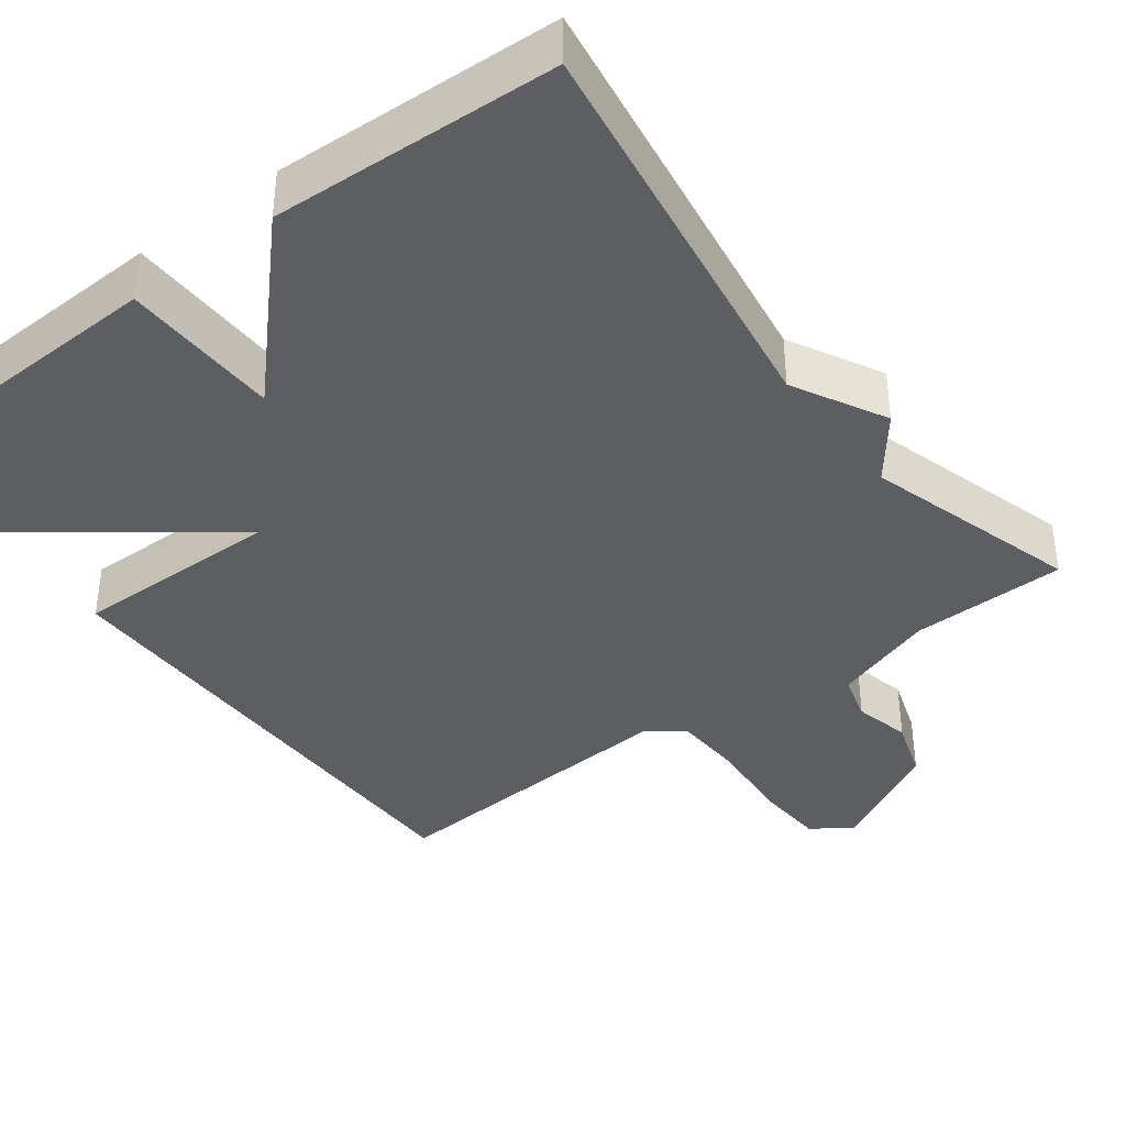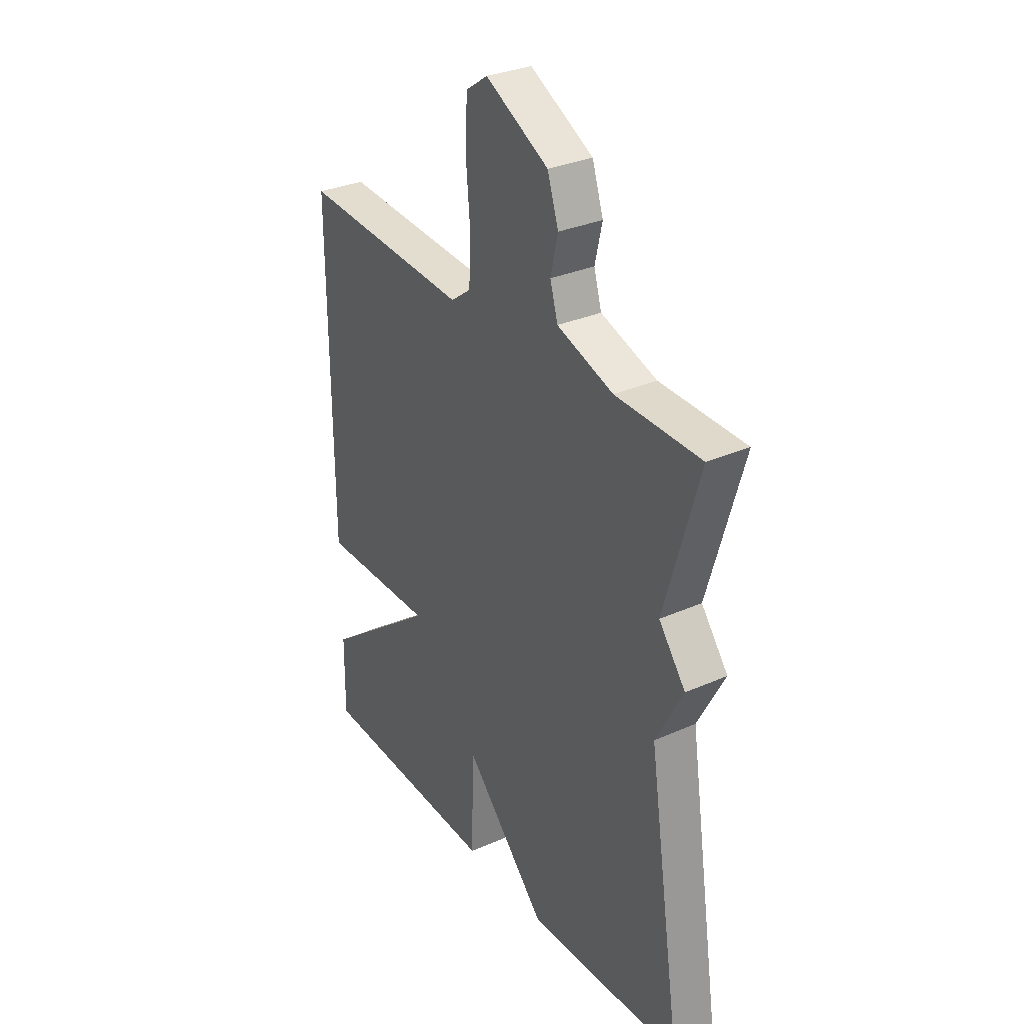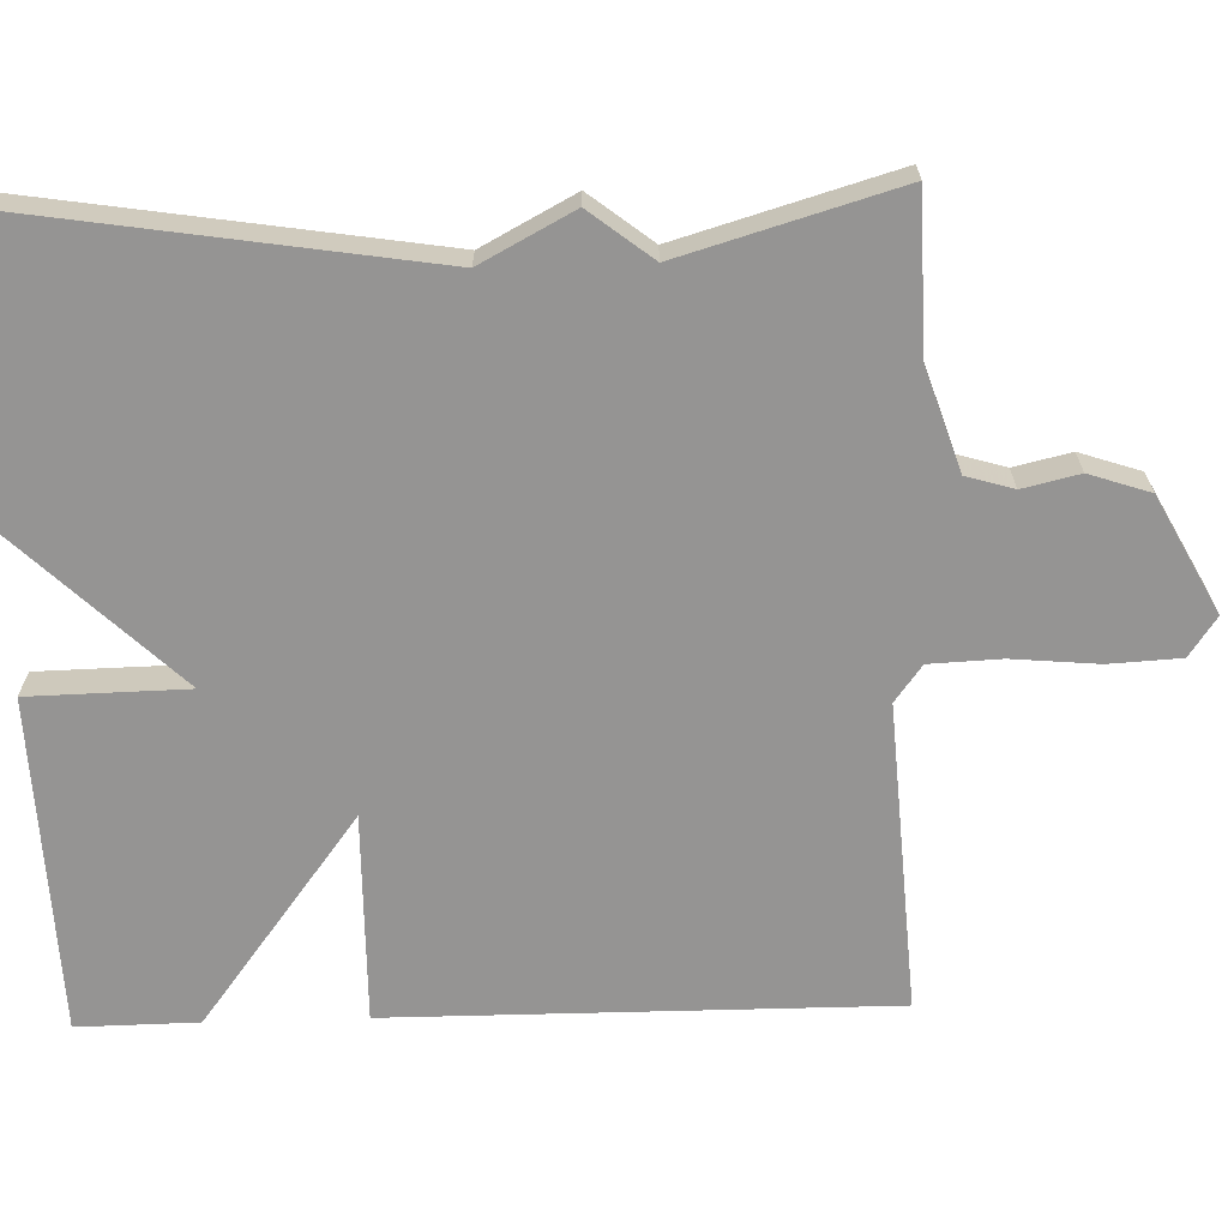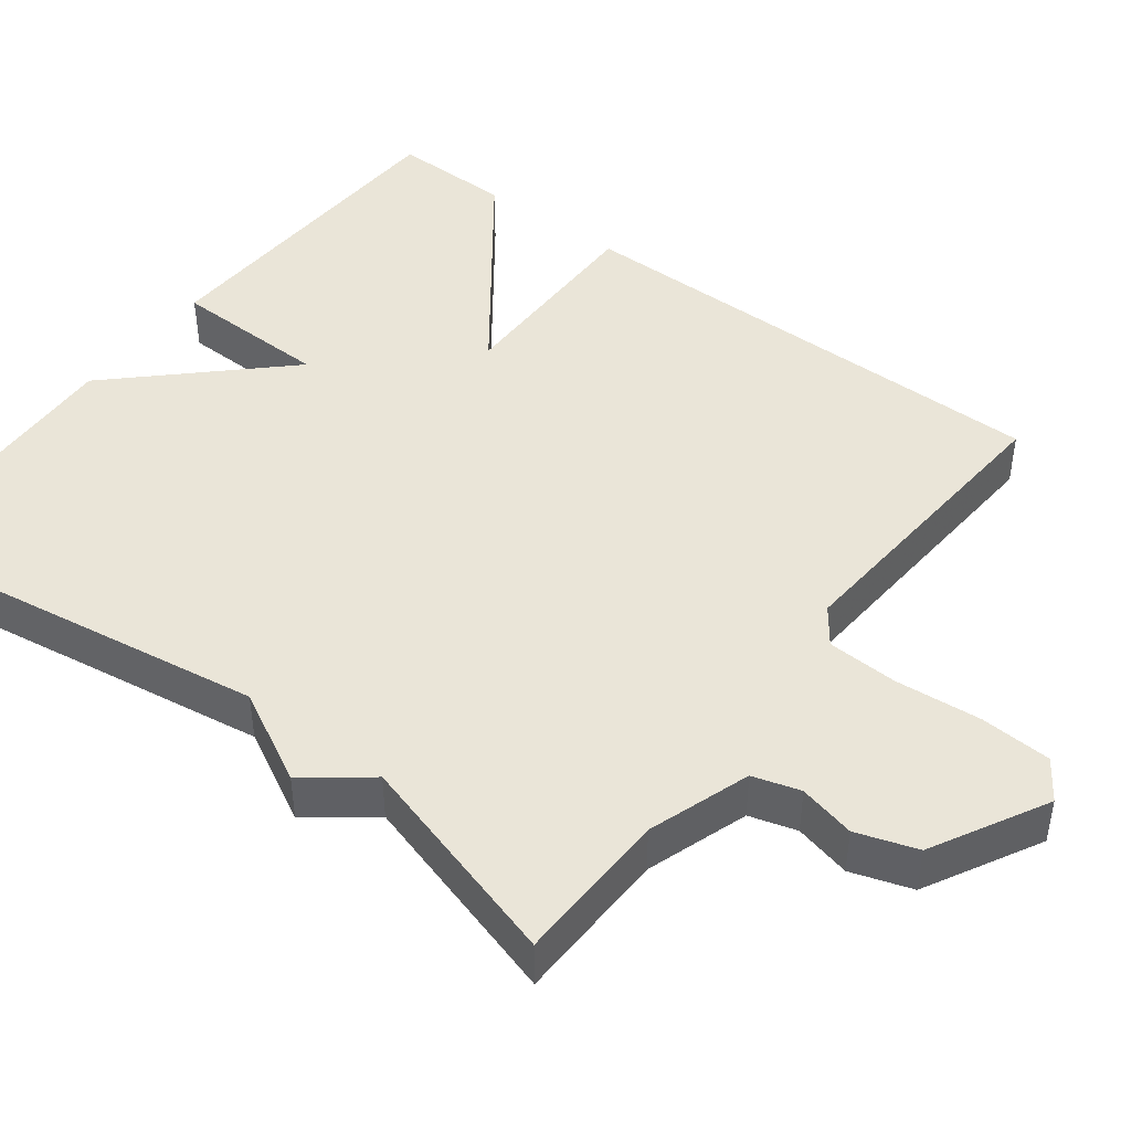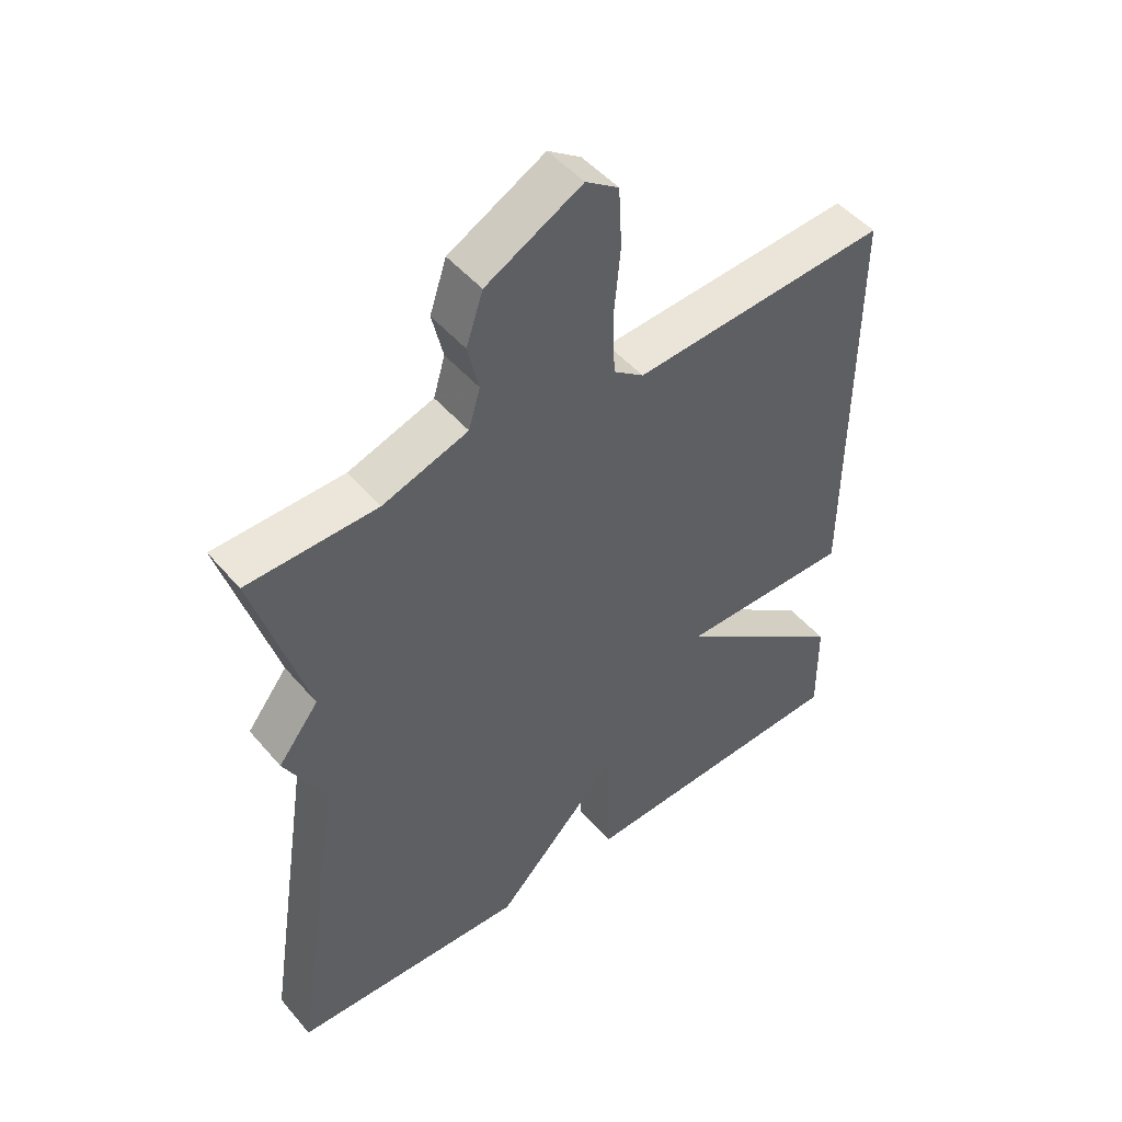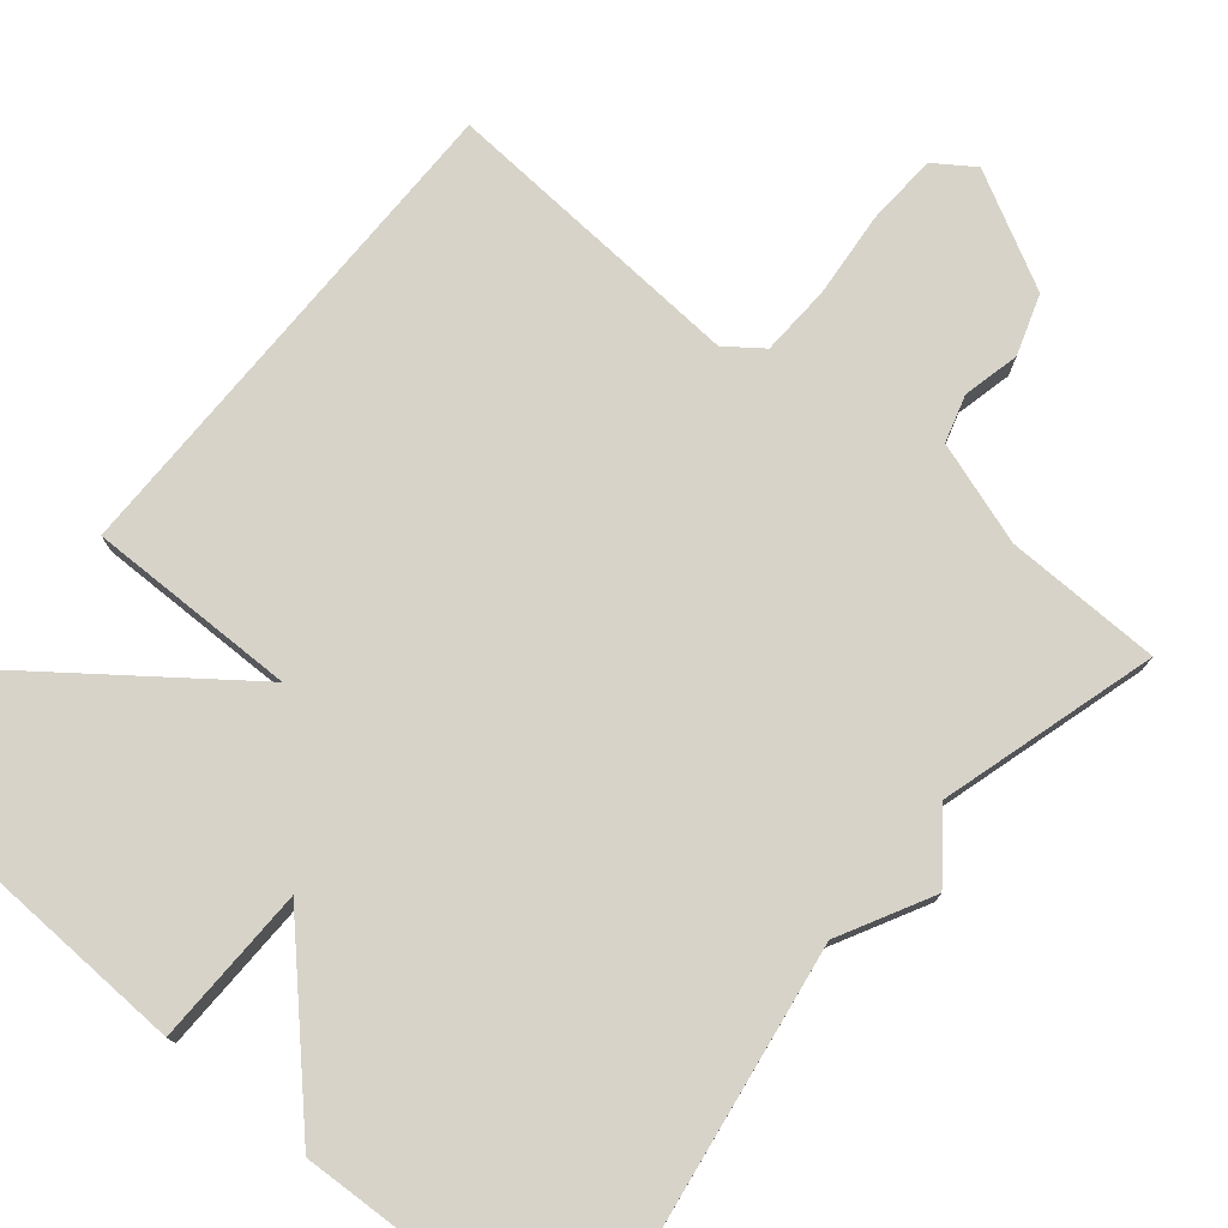
<metadata>
{"format":"obj","ext":"obj","renderer":"f3d","projection":"perspective","resolution":1024,"background":"white","views":[{"elev":-38.6,"azim":-142.9,"up":"+Y"},{"elev":31.2,"azim":-122.3,"up":"+Z"},{"elev":-67.1,"azim":-88.3,"up":"+Y"},{"elev":45.0,"azim":-52.7,"up":"+Y"},{"elev":48.8,"azim":-38.5,"up":"+Z"},{"elev":76.2,"azim":-140.4,"up":"+Y"}]}
</metadata>
<code>
v -0.5 0.07 0.5
v -0.3 0.07 0.504
v -0.168 0.07 0.548
v -0.15 0.07 0.609
v -0.167 0.07 0.682
v -0.141 0.07 0.76
v 0.007 0.07 0.839
v 0.058 0.07 0.804
v 0.063 0.07 0.712
v 0.053 0.07 0.601
v 0.057 0.07 0.509
v 0.104 0.07 0.474
v 0.5 0.07 0.5
v 0.498 0.07 -0.144
v 0.229 0.07 -0.141
v 0.498 0.07 -0.344
v 0.5 0.07 -0.5
v 0.067 0.07 -0.517
v 0.063 0.07 -0.313
v -0.133 0.07 -0.517
v -0.5 0.07 -0.5
v -0.419 0.07 0.022
v -0.482 0.07 0.141
v -0.419 0.07 0.222
v -0.5 0 0.5
v -0.3 0 0.504
v -0.168 0 0.548
v -0.15 0 0.609
v -0.167 0 0.682
v -0.141 0 0.76
v 0.007 0 0.839
v 0.058 0 0.804
v 0.063 0 0.712
v 0.053 0 0.601
v 0.057 0 0.509
v 0.104 0 0.474
v 0.5 0 0.5
v 0.498 0 -0.144
v 0.229 0 -0.141
v 0.498 0 -0.344
v 0.5 0 -0.5
v 0.067 0 -0.517
v 0.063 0 -0.313
v -0.133 0 -0.517
v -0.5 0 -0.5
v -0.419 0 0.022
v -0.482 0 0.141
v -0.419 0 0.222
f 22 23 24
f 19 20 21 22
f 19 22 24
f 17 18 19
f 16 17 19
f 15 16 19
f 24 1 2
f 19 24 2
f 15 19 2
f 12 13 14 15
f 15 2 3
f 12 15 3
f 11 12 3
f 8 9 10
f 7 8 10
f 6 7 10
f 5 6 10
f 4 5 10
f 3 4 10 11
f 48 47 46
f 46 45 44 43
f 48 46 43
f 43 42 41
f 43 41 40
f 43 40 39
f 26 25 48
f 26 48 43
f 26 43 39
f 39 38 37 36
f 27 26 39
f 27 39 36
f 27 36 35
f 34 33 32
f 34 32 31
f 34 31 30
f 34 30 29
f 34 29 28
f 35 34 28 27
f 1 25 26 2
f 2 26 27 3
f 3 27 28 4
f 4 28 29 5
f 5 29 30 6
f 6 30 31 7
f 7 31 32 8
f 8 32 33 9
f 9 33 34 10
f 10 34 35 11
f 11 35 36 12
f 12 36 37 13
f 13 37 38 14
f 14 38 39 15
f 15 39 40 16
f 16 40 41 17
f 17 41 42 18
f 18 42 43 19
f 19 43 44 20
f 20 44 45 21
f 21 45 46 22
f 22 46 47 23
f 23 47 48 24
f 24 48 25 1

</code>
